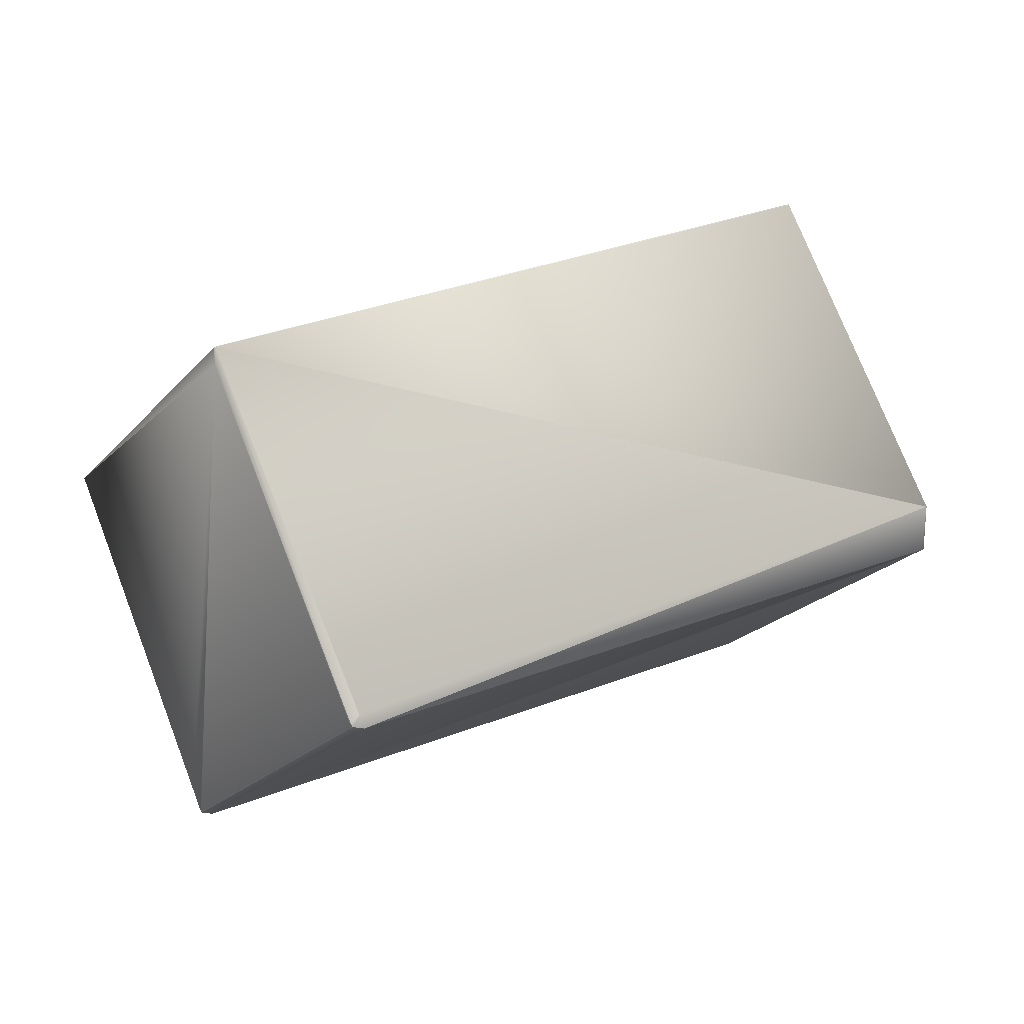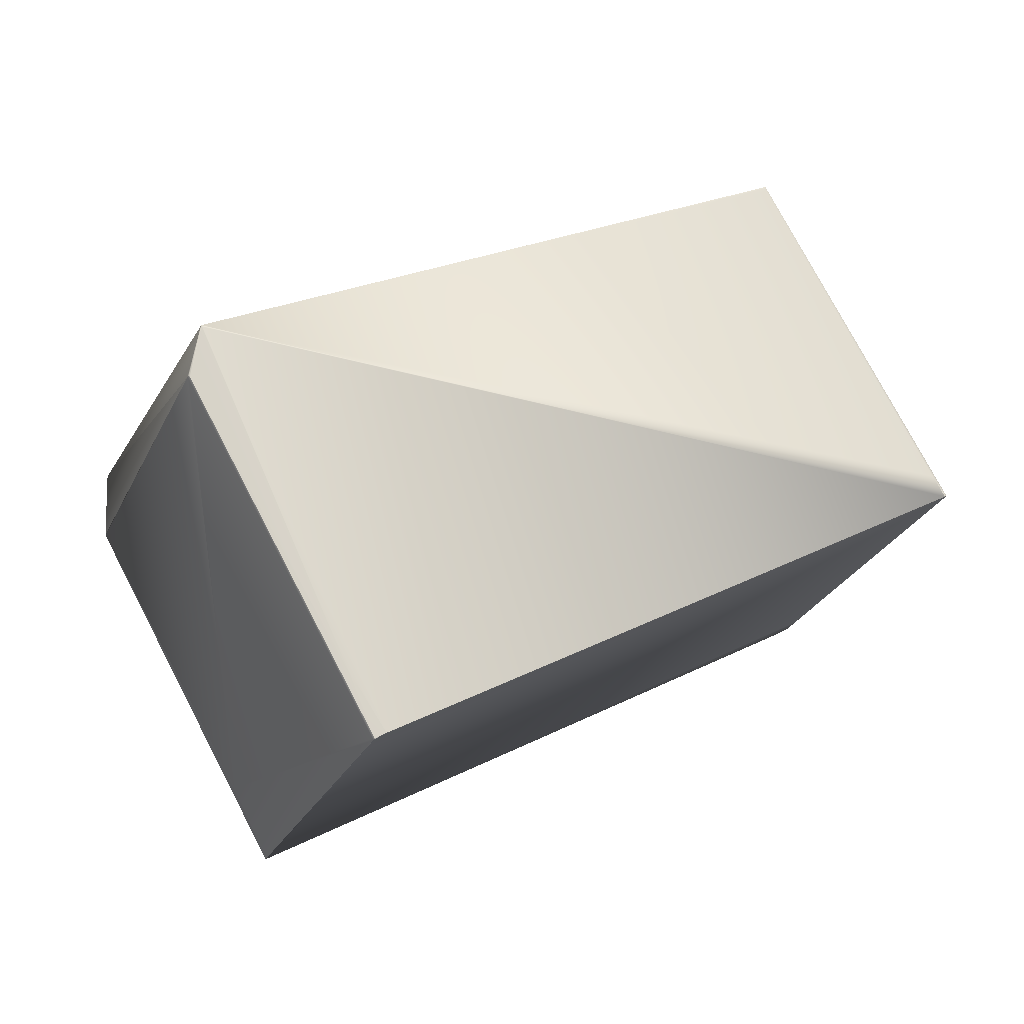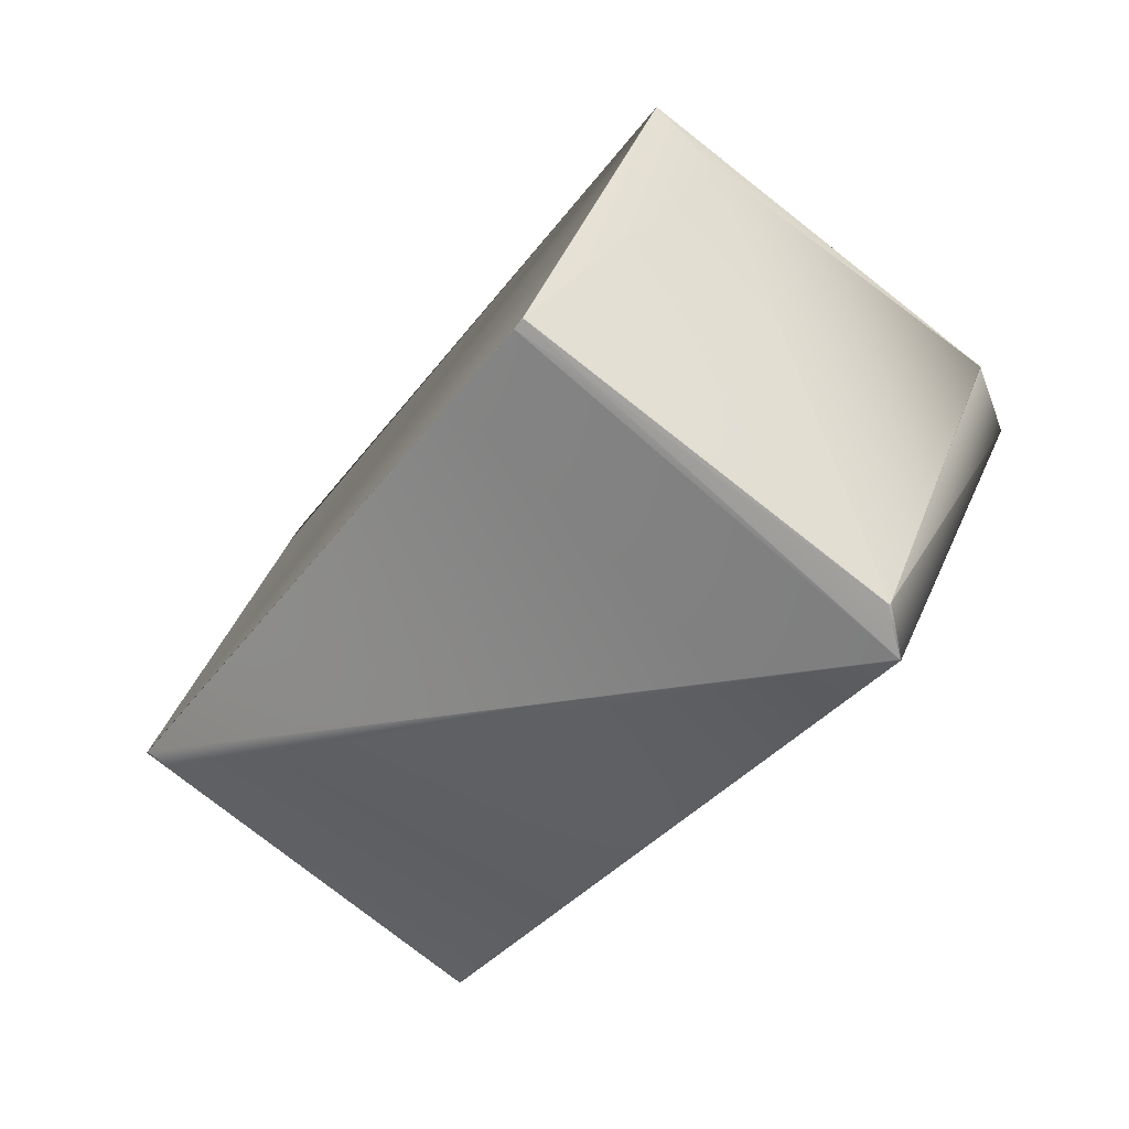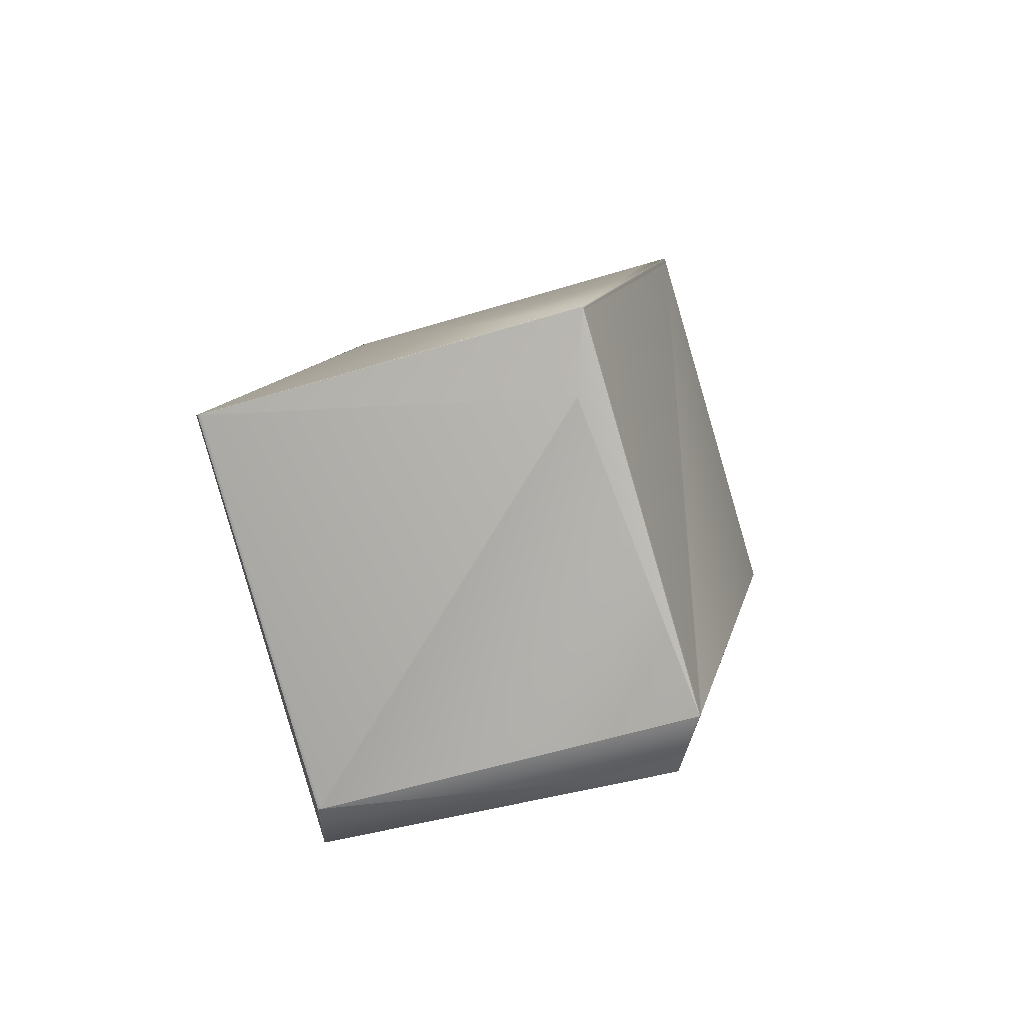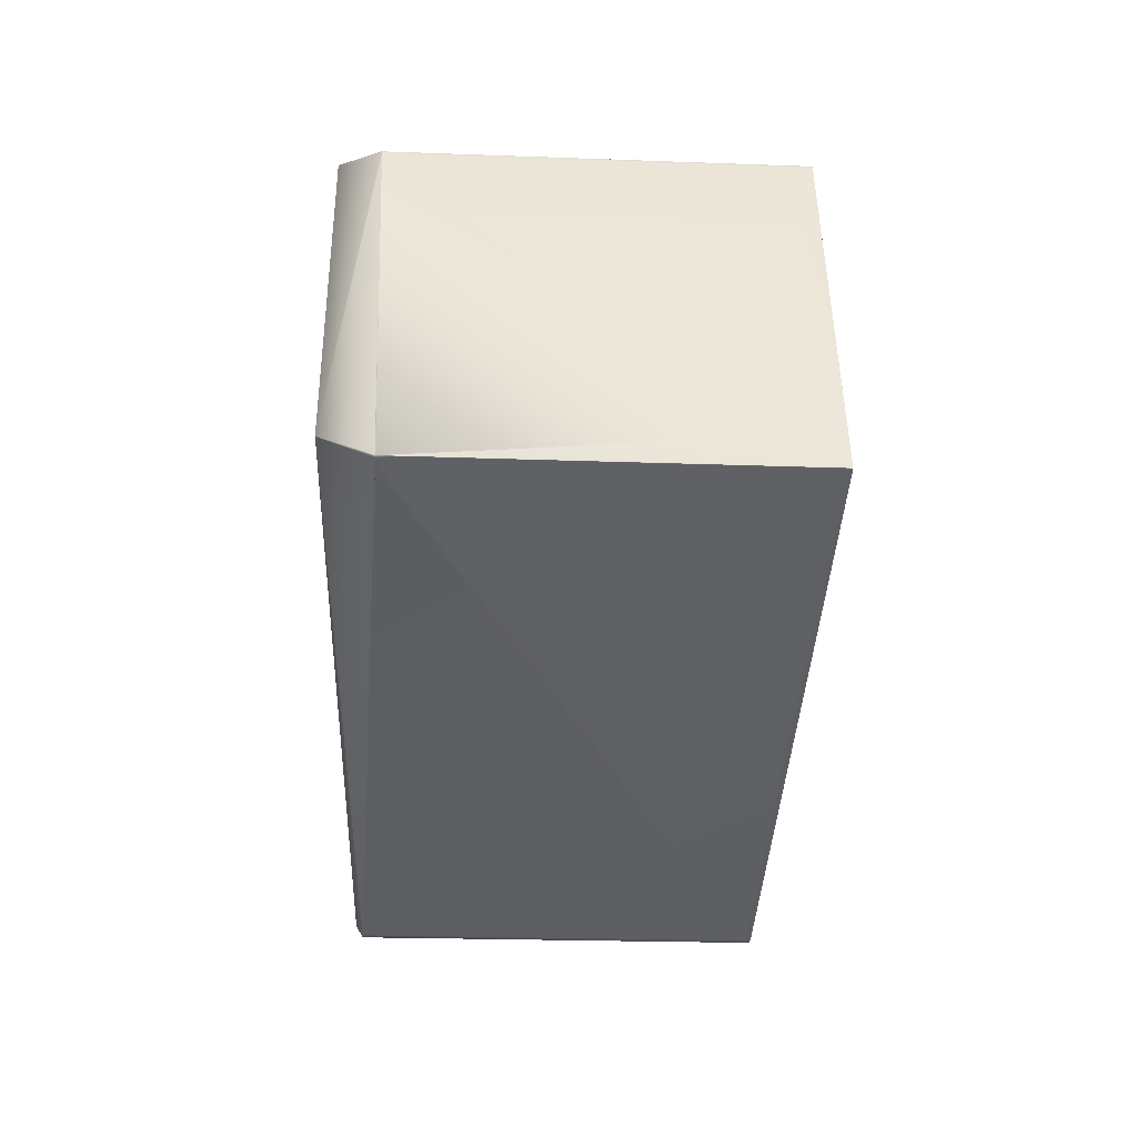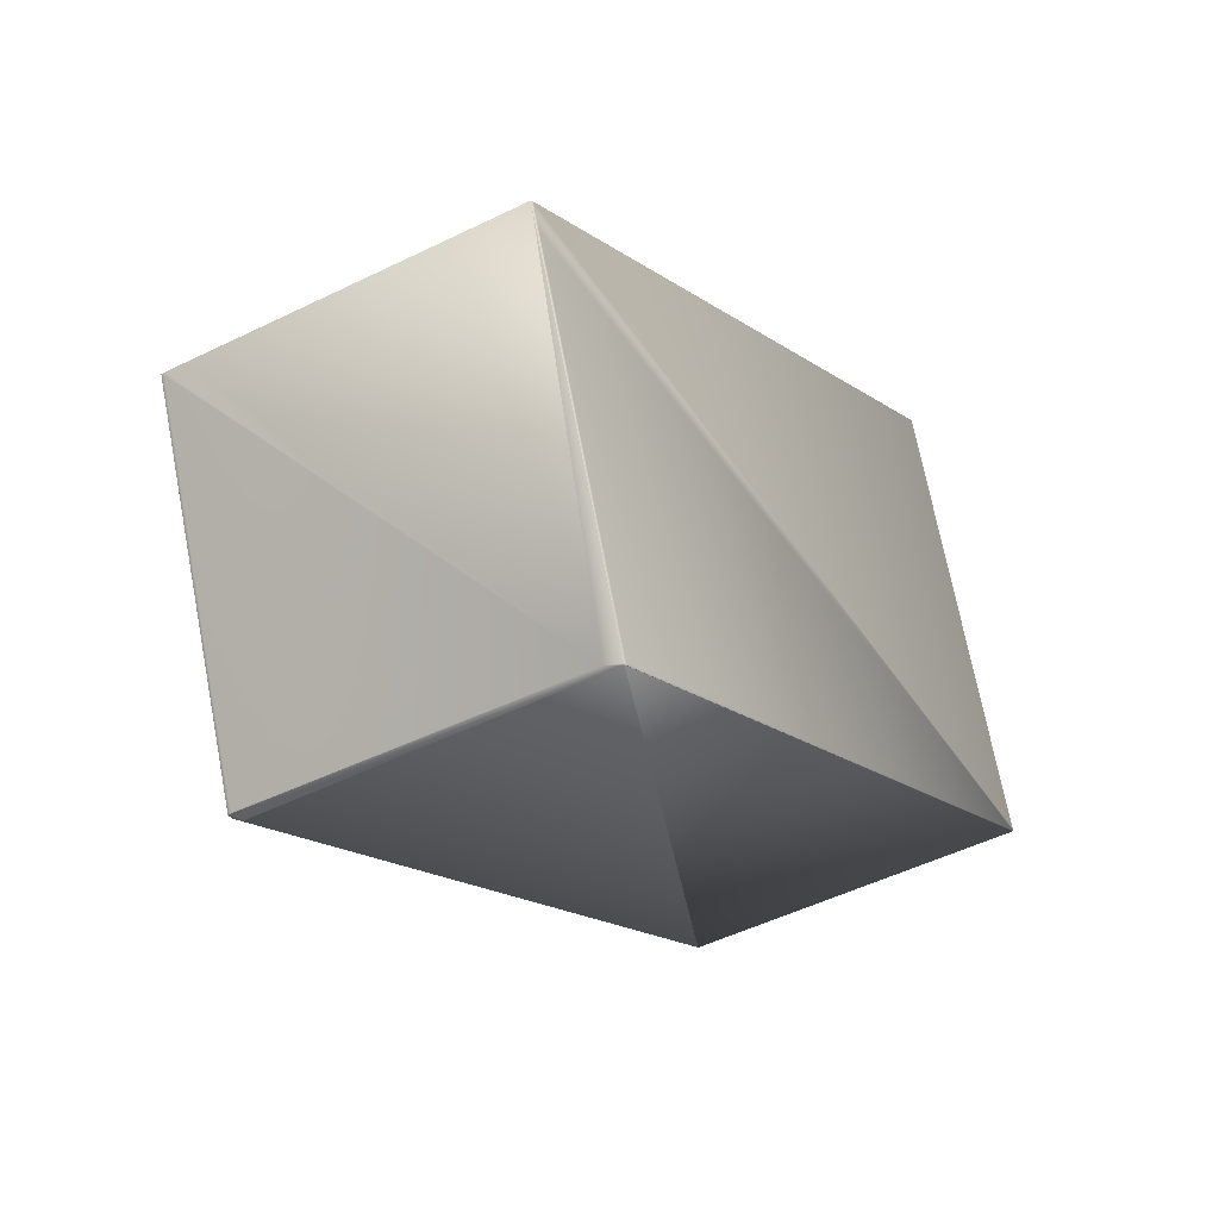
<metadata>
{"format":"obj","ext":"obj","renderer":"f3d","projection":"perspective","resolution":1024,"background":"white","views":[{"elev":-19.8,"azim":24.9,"up":"+Z"},{"elev":75.3,"azim":-155.5,"up":"+Z"},{"elev":19.0,"azim":4.7,"up":"+Y"},{"elev":56.8,"azim":69.3,"up":"+Y"},{"elev":-18.1,"azim":137.6,"up":"+Z"},{"elev":-70.8,"azim":-76.3,"up":"+Y"}]}
</metadata>
<code>
v 0.08017 0.2313 0.9133
v 0.08047 0.2311 0.9133
v 0.08033 0.2315 0.9133
v 0.08016 0.2317 0.9133
v 0.08 0.2315 0.9133
v 0.06138 0.244 0.9132
v 0.1716 0.1491 0.9133
v 0.08083 0.2311 0.9133
v 0.1721 0.1487 0.9133
v 0.1719 0.1492 0.9133
v 0.06136 0.244 0.9132
v 0.06134 0.244 0.9132
v -0.07218 0.073 0.8209
v 0.08066 0.2313 0.9133
v 0.1722 0.1489 0.9133
v 0.03194 -0.00918 0.8203
v 0.03242 -0.008579 0.8208
v 0.03193 -0.00918 0.8204
v 0.03241 -0.008579 0.8208
v 0.03188 -0.008211 0.8208
v 0.03241 -0.008579 0.8208
v -0.06547 0.06777 0.8209
v 0.03107 -0.007579 0.8209
v 0.1676 0.1662 0.9132
v 0.1723 0.149 0.913
v 0.1688 0.166 0.9122
v 0.1688 0.166 0.9122
v 0.1684 0.1655 0.9132
v 0.1684 0.1655 0.9132
v 0.1724 0.1492 0.9126
v 0.2062 0.1867 0.8045
v 0.2062 0.1867 0.8045
v 0.1988 0.2045 0.795
v 0.1993 0.2051 0.7955
v 0.1687 0.1661 0.9122
v 0.1993 0.2051 0.7955
v 0.1988 0.2045 0.795
v 0.1993 0.2051 0.7955
v 0.1687 0.166 0.9122
v 0.03194 -0.009179 0.8203
v 0.1687 0.1661 0.9122
v 0.1687 0.1661 0.9122
v 0.06386 0.2471 0.9132
v 0.06141 0.244 0.9132
v 0.06439 0.2468 0.9132
v 0.1676 0.1662 0.9132
v 0.114 0.2696 0.8045
v 0.1145 0.2692 0.8045
v 0.1993 0.2052 0.7954
v 0.09496 0.2866 0.7956
v 0.06414 0.2477 0.9122
v 0.09491 0.2866 0.7956
v 0.09544 0.2863 0.7956
v 0.09539 0.2863 0.7955
v 0.06467 0.2473 0.9122
v 0.1679 0.1667 0.9122
v 0.1985 0.2059 0.7955
v 0.1687 0.1661 0.9122
v 0.06523 0.02995 0.7064
v 0.06532 0.03005 0.7061
v 0.0625 0.02995 0.7036
v 0.03194 -0.009177 0.8203
v 0.06069 0.02763 0.7105
v 0.03132 -0.007753 0.8149
v 0.06249 0.02995 0.7036
v 0.03141 -0.008812 0.8203
v -0.07185 0.07178 0.8204
v 0.06249 0.02996 0.7036
v 0.06249 0.02996 0.7036
v 0.06195 0.03033 0.7036
v 0.06248 0.02996 0.7036
v 0.06195 0.03034 0.7036
v -0.07265 0.07241 0.8204
v -0.04393 0.1092 0.7106
v -0.04131 0.1109 0.7036
v -0.0421 0.1115 0.7036
v 0.06547 0.03023 0.7061
v 0.06286 0.03043 0.7027
v 0.06285 0.03043 0.7027
v 0.206 0.1865 0.8044
v 0.0653 0.03356 0.7027
v 0.0653 0.03357 0.7027
v 0.0653 0.03357 0.7027
v 0.0653 0.03358 0.7027
v 0.0653 0.03359 0.7027
v 0.09486 0.2867 0.7955
v 0.09534 0.2863 0.7955
v 0.09482 0.2867 0.7955
v 0.09531 0.2864 0.7955
v 0.09478 0.2867 0.7955
v 0.1988 0.2046 0.795
v 0.1993 0.2052 0.7955
v 0.1687 0.1661 0.9122
v 0.06383 0.2472 0.9132
v 0.06436 0.2468 0.9132
v 0.09528 0.2864 0.7955
v 0.09475 0.2868 0.7955
v 0.06068 0.02763 0.7106
v 0.1684 0.1656 0.9132
v 0.1988 0.2046 0.795
v 0.1993 0.2052 0.7955
v 0.06381 0.2472 0.9132
v 0.06434 0.2468 0.9132
v 0.1676 0.1662 0.9132
v 0.1676 0.1662 0.9132
v 0.09525 0.2864 0.7955
v 0.09472 0.2868 0.7955
v 0.06413 0.2477 0.9122
v 0.06284 0.03043 0.7027
v 0.1966 0.2018 0.7935
v 0.1684 0.1656 0.9132
v 0.1988 0.2046 0.795
v 0.1993 0.2052 0.7955
v 0.0638 0.2472 0.9132
v 0.06433 0.2468 0.9132
v 0.1676 0.1663 0.9132
v 0.09523 0.2864 0.7955
v 0.0947 0.2868 0.7955
v 0.03141 -0.008811 0.8204
v 0.06284 0.03043 0.7027
v 0.1966 0.2018 0.7934
v -0.03791 0.1142 0.7027
v -0.03793 0.1142 0.7027
v 0.09553 0.2852 0.795
v 0.0653 0.0336 0.7027
v 0.1988 0.2046 0.795
v 0.1966 0.2018 0.7934
v 0.1684 0.1656 0.9131
v 0.1993 0.2052 0.7954
v 0.06379 0.2472 0.9132
v 0.06132 0.244 0.9132
v -0.06997 0.07583 0.8224
v 0.06431 0.2468 0.9132
v 0.1676 0.1663 0.9132
v 0.09521 0.2864 0.7955
v 0.09469 0.2868 0.7955
v 0.1985 0.2059 0.7955
v 0.0314 -0.00881 0.8204
v -0.07185 0.07178 0.8204
v 0.06283 0.03044 0.7027
v 0.03193 -0.009178 0.8204
v -0.03846 0.1145 0.7027
v -0.03795 0.1142 0.7027
v -0.03848 0.1145 0.7027
v -0.03929 0.1152 0.7027
v -0.03876 0.1148 0.7027
v 0.1988 0.2046 0.795
v 0.1966 0.2018 0.7934
v 0.0653 0.03359 0.7027
v -0.03875 0.1148 0.7027
v 0.09473 0.2859 0.795
v 0.0586 0.03882 0.7027
v -0.03928 0.1152 0.7027
v 0.0942 0.2862 0.795
v 0.09473 0.2859 0.795
v 0.03193 -0.009175 0.8204
v 0.1684 0.1656 0.9131
v 0.1705 0.1684 0.9052
v 0.09603 0.2858 0.7954
v 0.09601 0.2858 0.7954
v 0.09521 0.2864 0.7955
v 0.1993 0.2052 0.7954
v 0.06378 0.2472 0.9132
v 0.06131 0.244 0.9132
v 0.06596 0.25 0.9052
v 0.09468 0.2868 0.7955
v 0.0314 -0.008807 0.8204
v 0.03059 -0.008172 0.8204
v 0.06248 0.02997 0.7036
v 0.06283 0.03044 0.7027
v -0.03424 0.1062 0.7027
v 0.0623 0.0308 0.7027
v -0.04095 0.1114 0.7027
v -0.04094 0.1114 0.7027
v 0.0623 0.0308 0.7027
v -0.03424 0.1062 0.7027
v -0.04175 0.112 0.7027
v -0.04176 0.112 0.7027
v 0.1988 0.2046 0.795
v 0.1966 0.2018 0.7934
v 0.0306 -0.008175 0.8204
v -0.07265 0.07241 0.8204
v -0.03929 0.1152 0.7027
v 0.1684 0.1656 0.9131
v 0.1925 0.2105 0.7954
v 0.096 0.2858 0.7954
v 0.0952 0.2864 0.7955
v -0.07218 0.073 0.8209
v 0.06378 0.2472 0.9132
v 0.06131 0.244 0.9132
v 0.06595 0.25 0.9052
v 0.06413 0.2477 0.9122
v 0.09467 0.2868 0.7955
v -0.04096 0.1114 0.7027
v -0.04176 0.112 0.7027
v 0.1921 0.2099 0.795
v 0.09552 0.2852 0.795
v -0.04211 0.1115 0.7036
v -0.04393 0.1092 0.7106
v -0.04358 0.1097 0.7097
v -0.0723 0.07288 0.8195
v 0.06084 0.2435 0.9127
v 0.06118 0.2439 0.9118
v 0.06365 0.2471 0.9118
v 0.06548 0.2494 0.9048
v 0.0633 0.2466 0.9127
f 1 2 3
f 1 3 4
f 1 5 6
f 1 4 5
f 1 6 2
f 2 7 8
f 2 8 3
f 2 6 7
f 7 9 10
f 7 10 8
f 7 6 11
f 7 11 12
f 7 12 13
f 7 13 9
f 3 8 14
f 3 14 4
f 9 15 10
f 9 16 15
f 9 17 18
f 9 18 16
f 9 19 17
f 9 20 21
f 9 21 19
f 9 22 23
f 9 23 20
f 9 13 22
f 8 10 24
f 8 24 14
f 10 15 24
f 15 25 26
f 15 26 27
f 15 28 29
f 15 27 28
f 15 29 24
f 15 16 25
f 30 31 26
f 30 25 16
f 30 26 25
f 30 16 31
f 31 32 33
f 31 34 35
f 31 36 34
f 31 33 37
f 31 38 36
f 31 27 26
f 31 37 38
f 31 39 27
f 31 40 32
f 31 41 39
f 31 16 40
f 31 42 41
f 31 35 42
f 5 4 43
f 5 44 6
f 5 43 44
f 4 14 24
f 4 45 43
f 4 24 46
f 4 46 45
f 47 48 49
f 47 50 51
f 47 52 50
f 47 53 52
f 47 54 53
f 47 51 55
f 47 55 56
f 47 49 57
f 47 57 54
f 47 58 48
f 47 56 58
f 48 58 49
f 59 60 40
f 59 61 60
f 59 62 63
f 59 63 61
f 59 40 62
f 64 62 40
f 64 65 62
f 64 40 16
f 64 66 67
f 64 68 65
f 64 16 66
f 64 69 68
f 64 70 71
f 64 71 69
f 64 72 70
f 64 67 73
f 64 73 74
f 64 75 72
f 64 76 75
f 64 74 76
f 60 77 40
f 60 61 65
f 60 78 77
f 60 65 79
f 60 79 78
f 32 80 81
f 32 81 82
f 32 82 83
f 32 40 80
f 32 83 84
f 32 84 85
f 32 85 33
f 80 77 81
f 80 40 77
f 77 78 81
f 50 52 51
f 52 53 54
f 52 86 51
f 52 54 86
f 34 36 35
f 86 54 87
f 86 88 51
f 86 87 88
f 54 57 87
f 36 38 35
f 88 87 89
f 88 90 51
f 88 89 90
f 87 57 89
f 33 85 37
f 81 78 82
f 28 27 39
f 28 39 29
f 38 37 91
f 38 92 93
f 38 91 92
f 38 93 35
f 44 43 94
f 44 94 6
f 43 45 95
f 43 95 94
f 45 46 95
f 90 89 96
f 90 97 51
f 90 96 97
f 89 57 96
f 61 63 65
f 62 65 98
f 62 98 63
f 63 98 65
f 78 79 82
f 37 85 91
f 82 79 83
f 29 39 41
f 29 99 24
f 29 41 99
f 92 91 100
f 92 101 93
f 92 100 101
f 6 94 102
f 6 102 11
f 94 95 103
f 94 103 102
f 24 99 46
f 95 46 104
f 95 104 105
f 95 105 103
f 97 96 106
f 97 107 108
f 97 106 107
f 97 108 51
f 96 57 106
f 65 68 109
f 65 109 79
f 79 109 83
f 91 110 100
f 91 85 110
f 83 109 84
f 99 41 42
f 99 111 46
f 99 42 111
f 101 100 112
f 101 113 93
f 101 112 113
f 11 102 114
f 11 114 12
f 102 103 115
f 102 115 114
f 46 111 104
f 103 105 116
f 103 116 115
f 107 106 117
f 107 118 108
f 107 117 118
f 106 57 117
f 66 16 119
f 66 119 67
f 68 69 120
f 68 120 109
f 16 18 119
f 109 120 84
f 100 110 121
f 100 121 112
f 110 85 121
f 84 120 85
f 122 123 124
f 122 125 123
f 122 124 126
f 122 126 127
f 122 127 125
f 17 19 18
f 111 42 35
f 111 128 104
f 111 35 128
f 113 112 129
f 113 129 93
f 12 114 130
f 12 131 132
f 12 130 131
f 12 132 13
f 114 115 133
f 114 133 130
f 104 128 105
f 115 116 134
f 115 134 133
f 118 117 135
f 118 136 108
f 118 135 136
f 117 57 137
f 117 137 135
f 119 18 138
f 119 138 139
f 119 139 67
f 69 71 140
f 69 140 120
f 18 19 141
f 18 141 138
f 142 123 143
f 142 144 145
f 142 143 144
f 142 145 146
f 142 146 123
f 120 140 85
f 112 121 147
f 112 147 129
f 121 85 148
f 121 148 147
f 85 140 149
f 85 149 148
f 123 150 151
f 123 149 152
f 123 152 143
f 123 146 150
f 123 125 149
f 123 151 124
f 153 150 146
f 153 145 154
f 153 146 145
f 153 154 155
f 153 155 150
f 150 155 151
f 19 21 156
f 19 156 141
f 128 35 157
f 128 157 105
f 129 147 49
f 129 158 93
f 129 49 158
f 35 93 157
f 159 135 137
f 159 160 161
f 159 161 135
f 159 162 160
f 159 137 162
f 131 130 163
f 131 164 132
f 131 163 164
f 130 133 51
f 130 51 163
f 105 157 116
f 133 55 51
f 133 134 55
f 136 135 161
f 136 165 108
f 136 166 165
f 136 161 166
f 51 108 163
f 55 134 56
f 70 72 71
f 138 141 167
f 138 168 139
f 138 167 168
f 71 72 169
f 71 169 170
f 71 170 140
f 141 156 167
f 171 172 173
f 171 174 143
f 171 143 152
f 171 152 172
f 171 173 174
f 172 140 175
f 172 149 140
f 172 152 149
f 172 176 173
f 172 175 176
f 174 144 143
f 174 177 144
f 174 173 178
f 174 178 177
f 144 177 145
f 140 170 175
f 147 148 179
f 147 179 49
f 148 149 180
f 148 180 179
f 149 125 126
f 149 126 180
f 168 167 181
f 168 181 182
f 168 182 139
f 177 178 183
f 177 183 145
f 145 183 154
f 20 23 181
f 20 167 156
f 20 156 21
f 20 181 167
f 157 93 184
f 157 184 116
f 158 49 58
f 158 58 93
f 49 179 162
f 49 162 137
f 49 137 57
f 93 58 184
f 160 162 185
f 160 186 187
f 160 185 186
f 160 187 161
f 22 13 188
f 22 188 23
f 23 188 182
f 23 182 181
f 164 163 189
f 164 190 132
f 164 189 190
f 132 190 13
f 13 73 182
f 13 190 73
f 13 182 188
f 163 108 189
f 116 184 134
f 165 166 191
f 165 191 192
f 165 192 108
f 166 161 187
f 166 193 191
f 166 187 193
f 108 192 189
f 72 175 169
f 72 75 194
f 72 194 175
f 67 139 73
f 169 175 170
f 176 175 194
f 176 194 173
f 173 194 195
f 173 195 178
f 179 180 126
f 179 126 162
f 125 127 126
f 124 151 155
f 124 186 185
f 124 185 196
f 124 197 186
f 124 196 126
f 124 155 197
f 198 199 200
f 198 178 195
f 198 200 178
f 198 76 199
f 198 195 76
f 73 199 76
f 73 201 199
f 73 190 202
f 73 139 182
f 73 202 201
f 73 76 74
f 199 201 200
f 178 200 154
f 178 154 183
f 201 202 203
f 201 203 204
f 201 205 154
f 201 154 200
f 201 204 205
f 184 58 134
f 162 126 185
f 58 56 134
f 186 197 187
f 185 126 196
f 190 189 206
f 190 206 202
f 189 192 204
f 189 204 206
f 191 193 205
f 191 205 204
f 191 204 192
f 193 187 155
f 193 154 205
f 193 155 154
f 187 197 155
f 75 76 195
f 75 195 194
f 202 206 203
f 206 204 203

</code>
